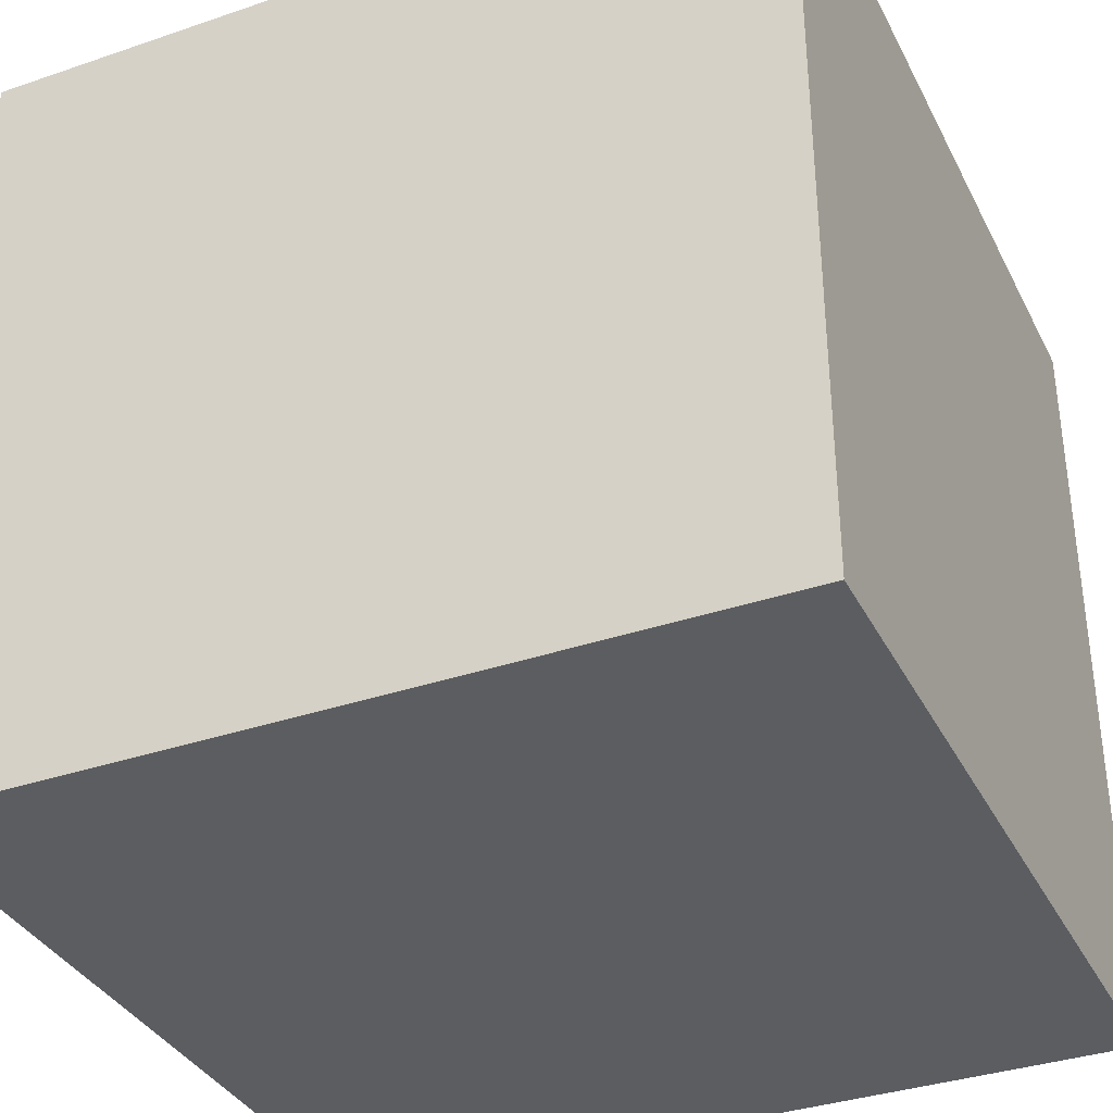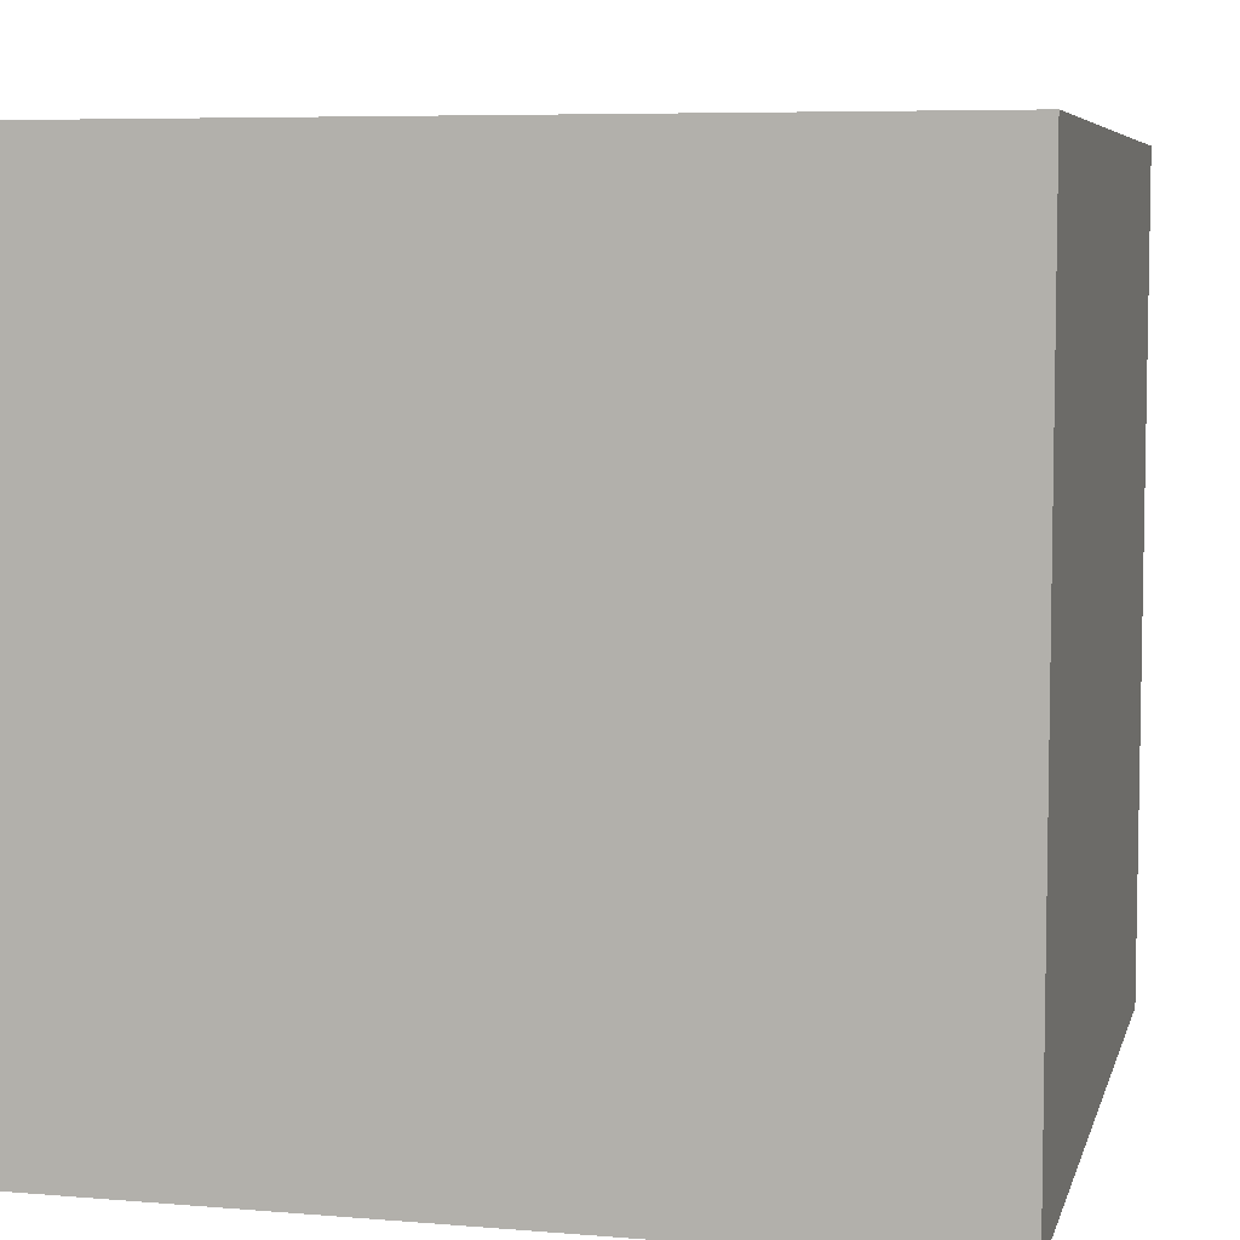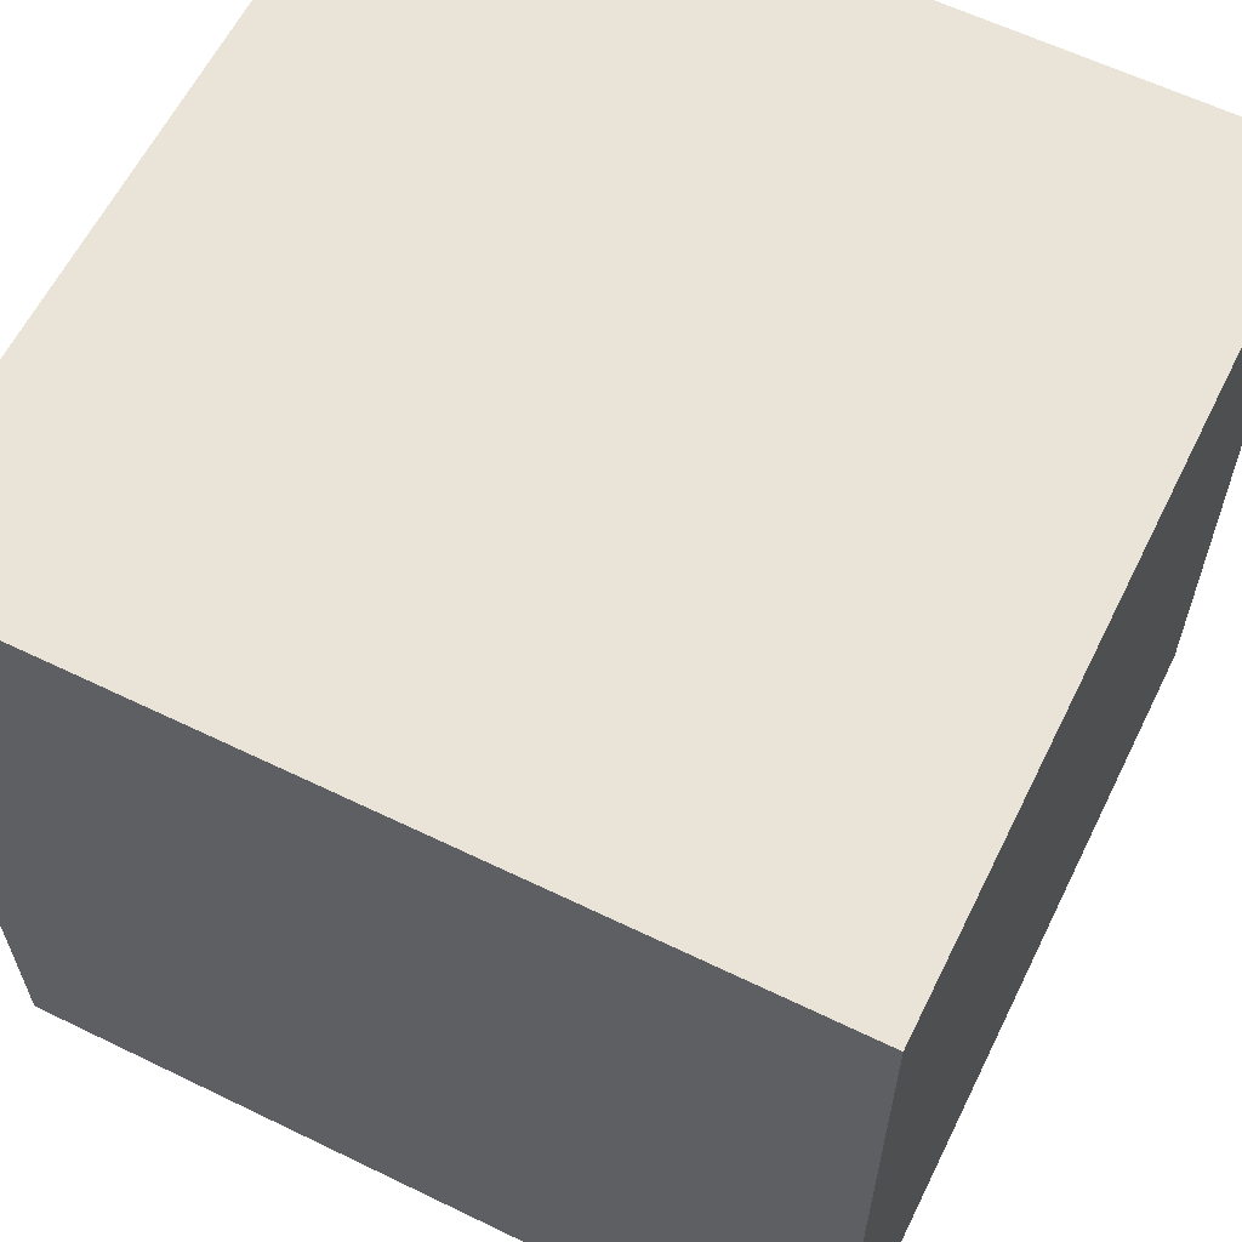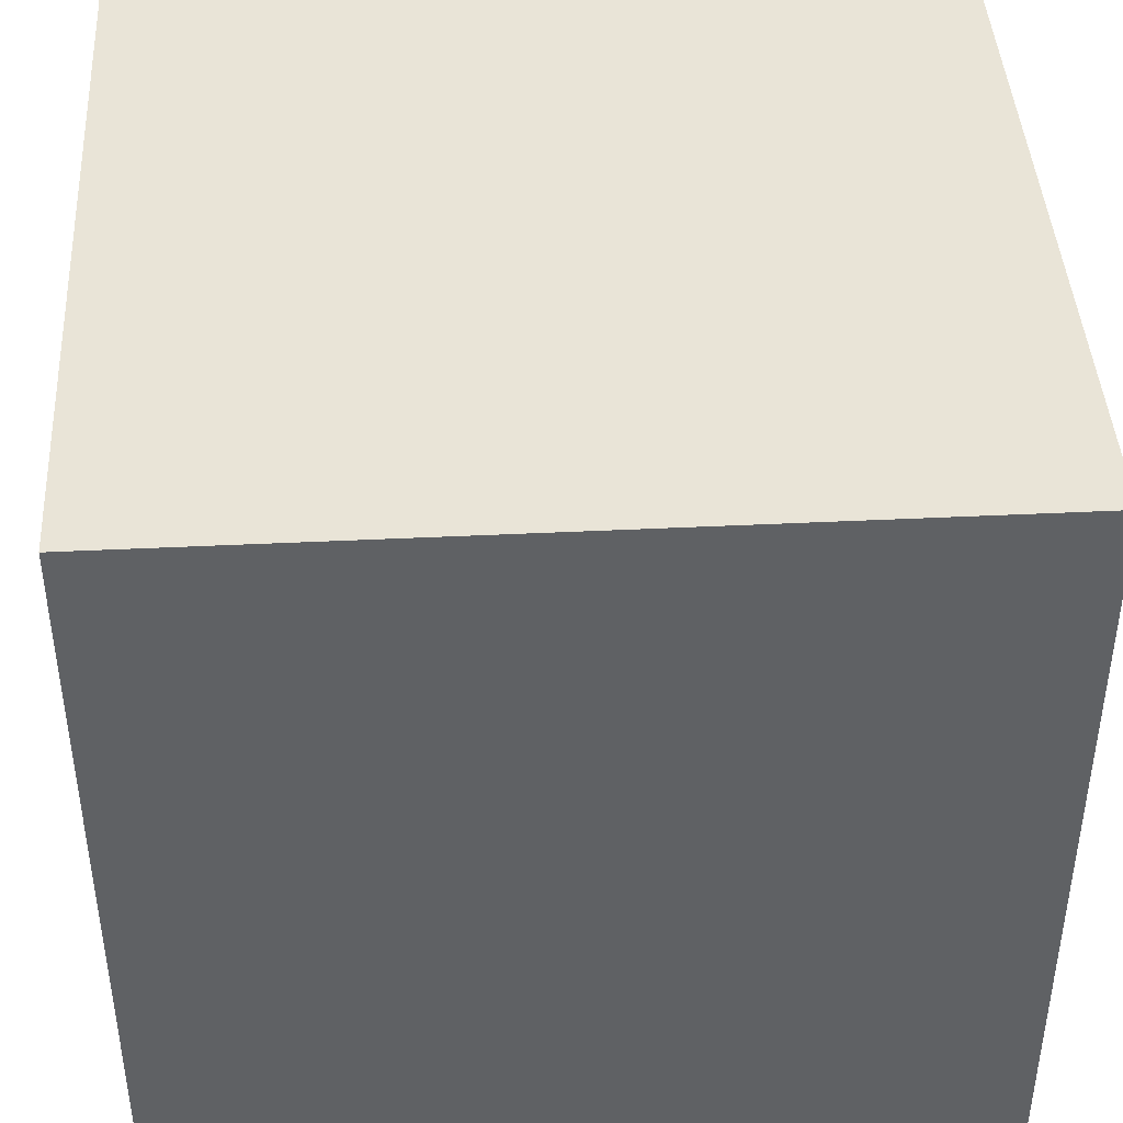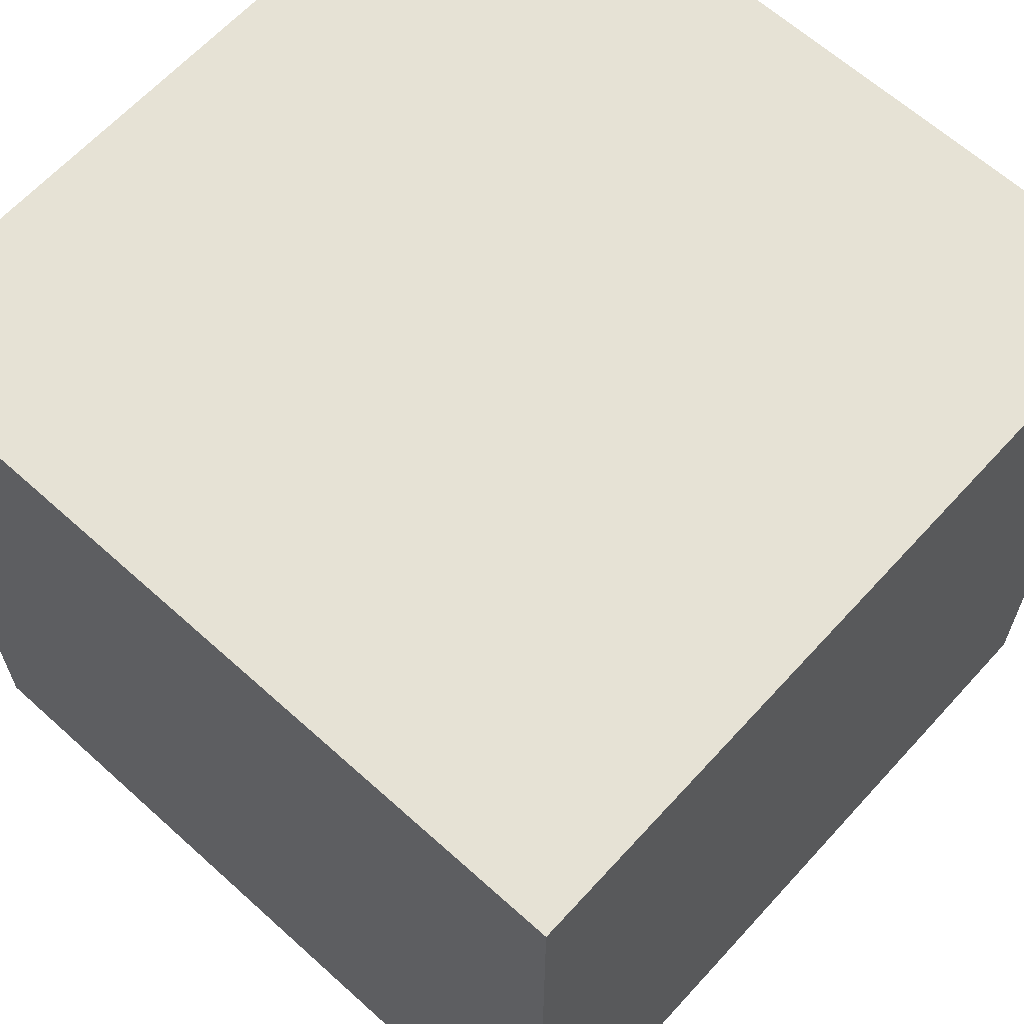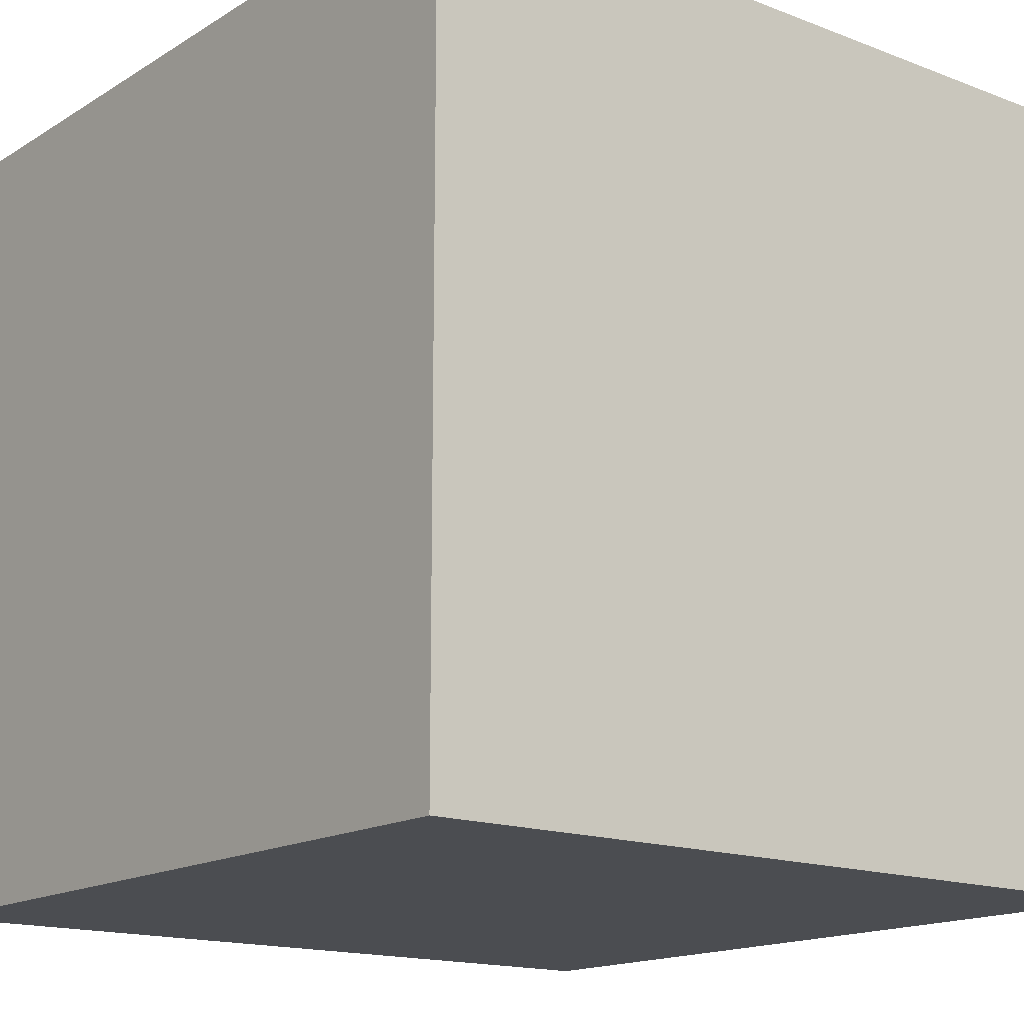
<metadata>
{"format":"obj","ext":"obj","renderer":"f3d","projection":"perspective","resolution":1024,"background":"white","views":[{"elev":-35.7,"azim":114.2,"up":"+Z"},{"elev":6.6,"azim":-76.3,"up":"+Y"},{"elev":61.2,"azim":-63.7,"up":"+Y"},{"elev":42.8,"azim":-3.3,"up":"+Y"},{"elev":63.9,"azim":-47.7,"up":"+Y"},{"elev":-15.8,"azim":-128.6,"up":"+Y"}]}
</metadata>
<code>
o Cube
v -1 -1 1
v -1 1 1
v -1 -1 -1
v -1 1 -1
v 1 -1 1
v 1 1 1
v 1 -1 -1
v 1 1 -1
f 2 3 1
f 4 7 3
f 8 5 7
f 6 1 5
f 7 1 3
f 4 6 8
f 2 4 3
f 4 8 7
f 8 6 5
f 6 2 1
f 7 5 1
f 4 2 6

</code>
